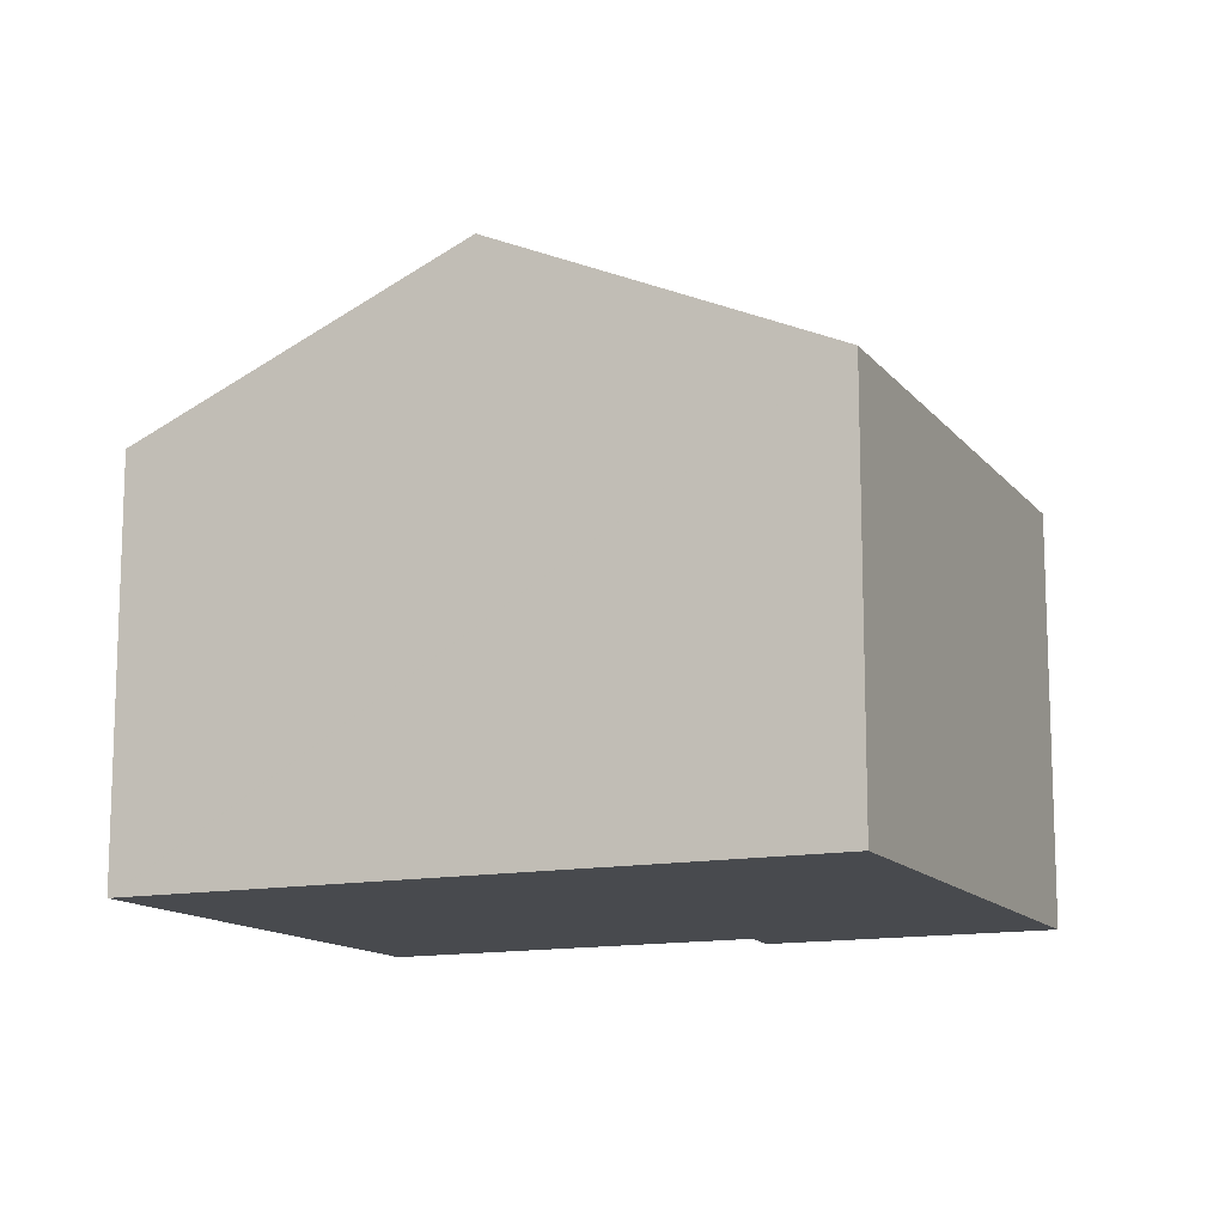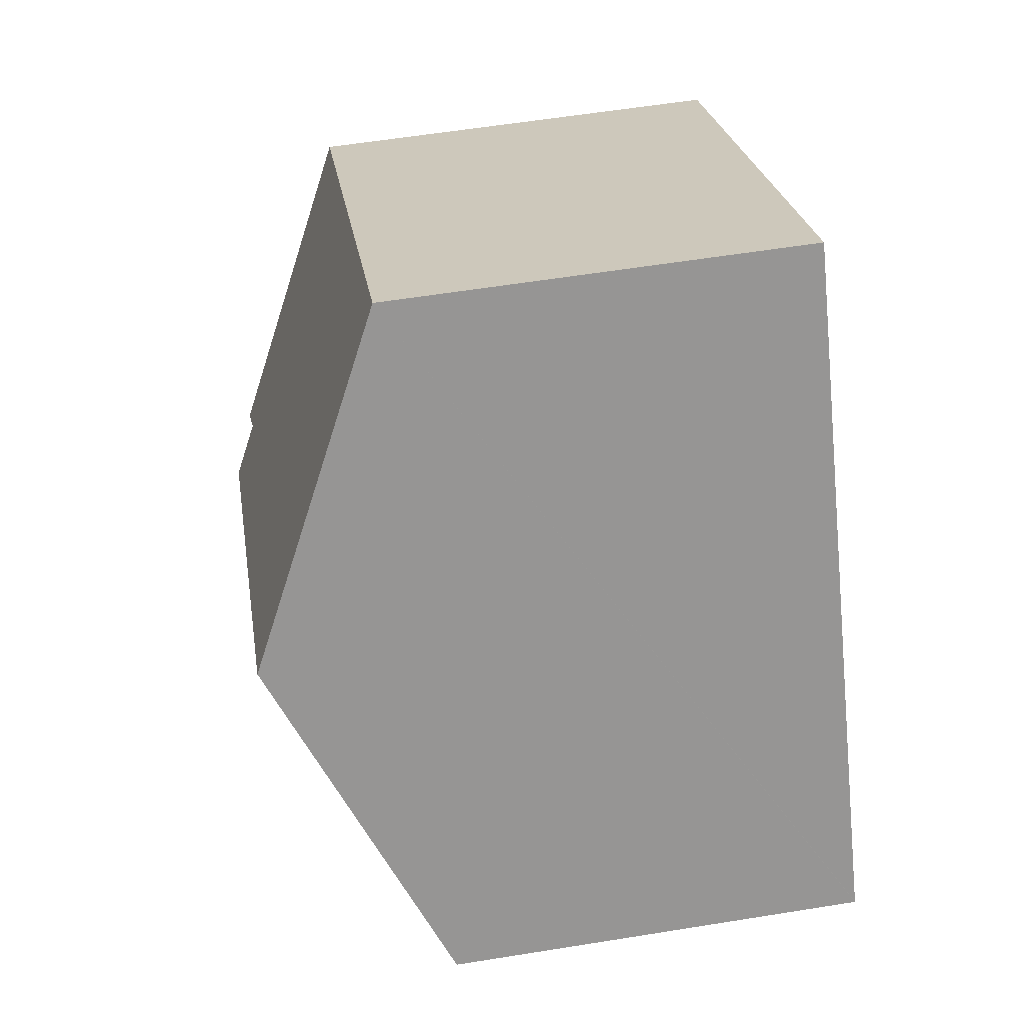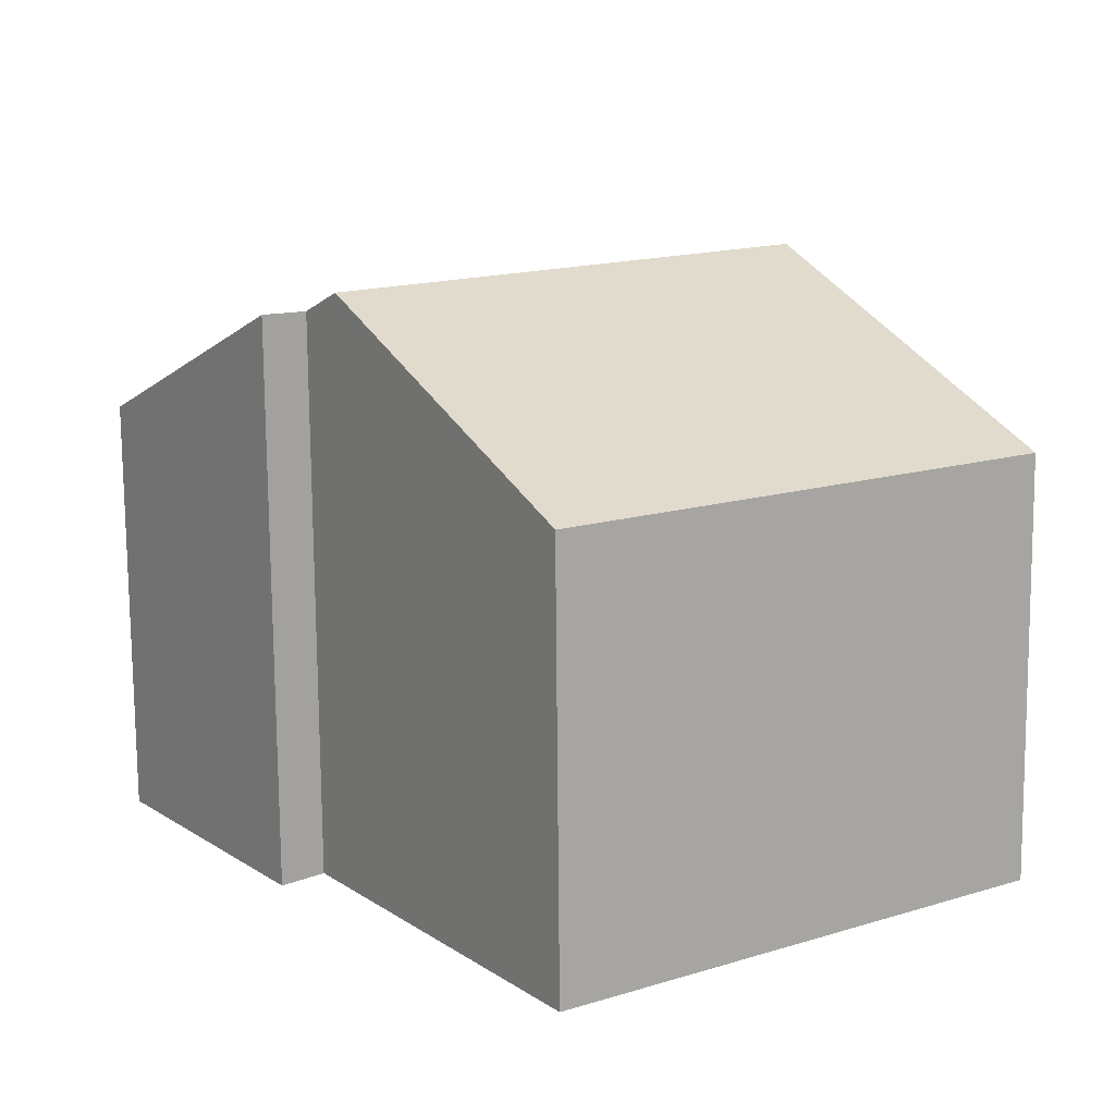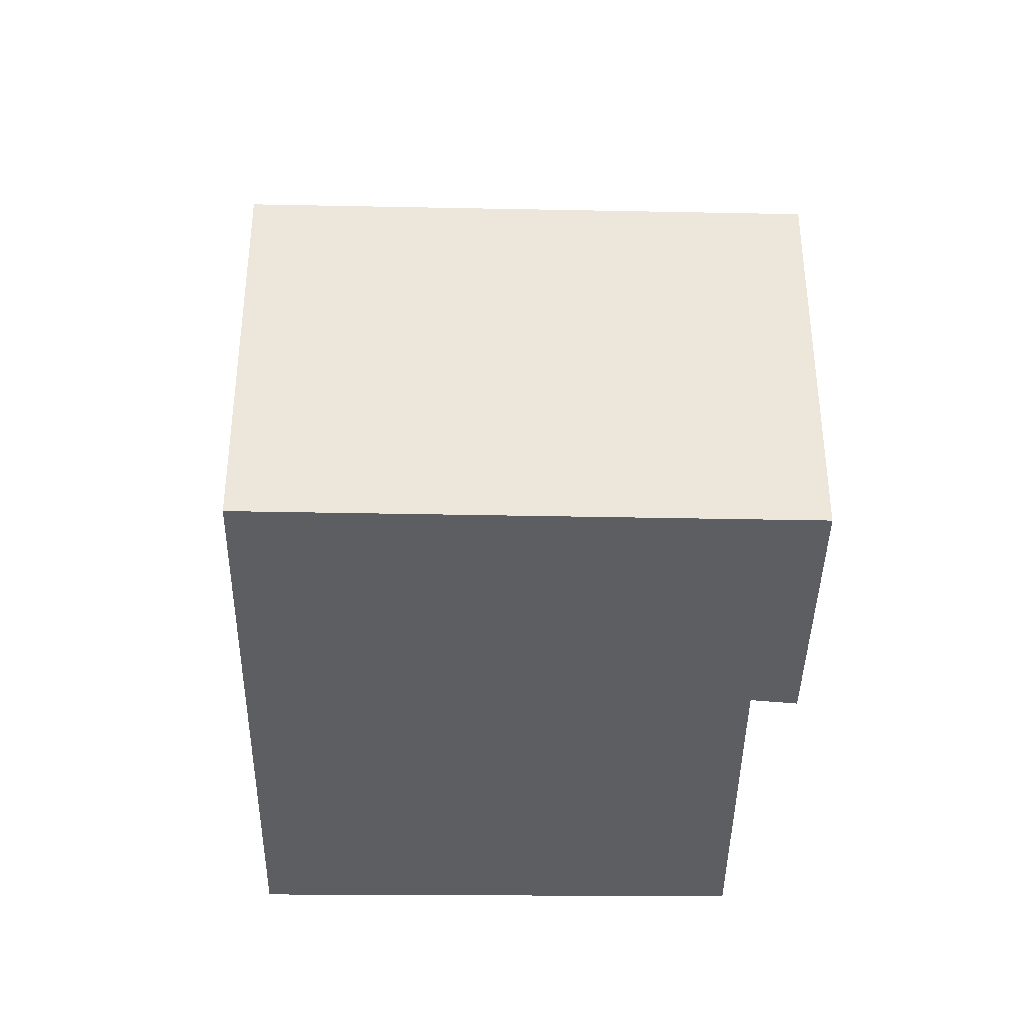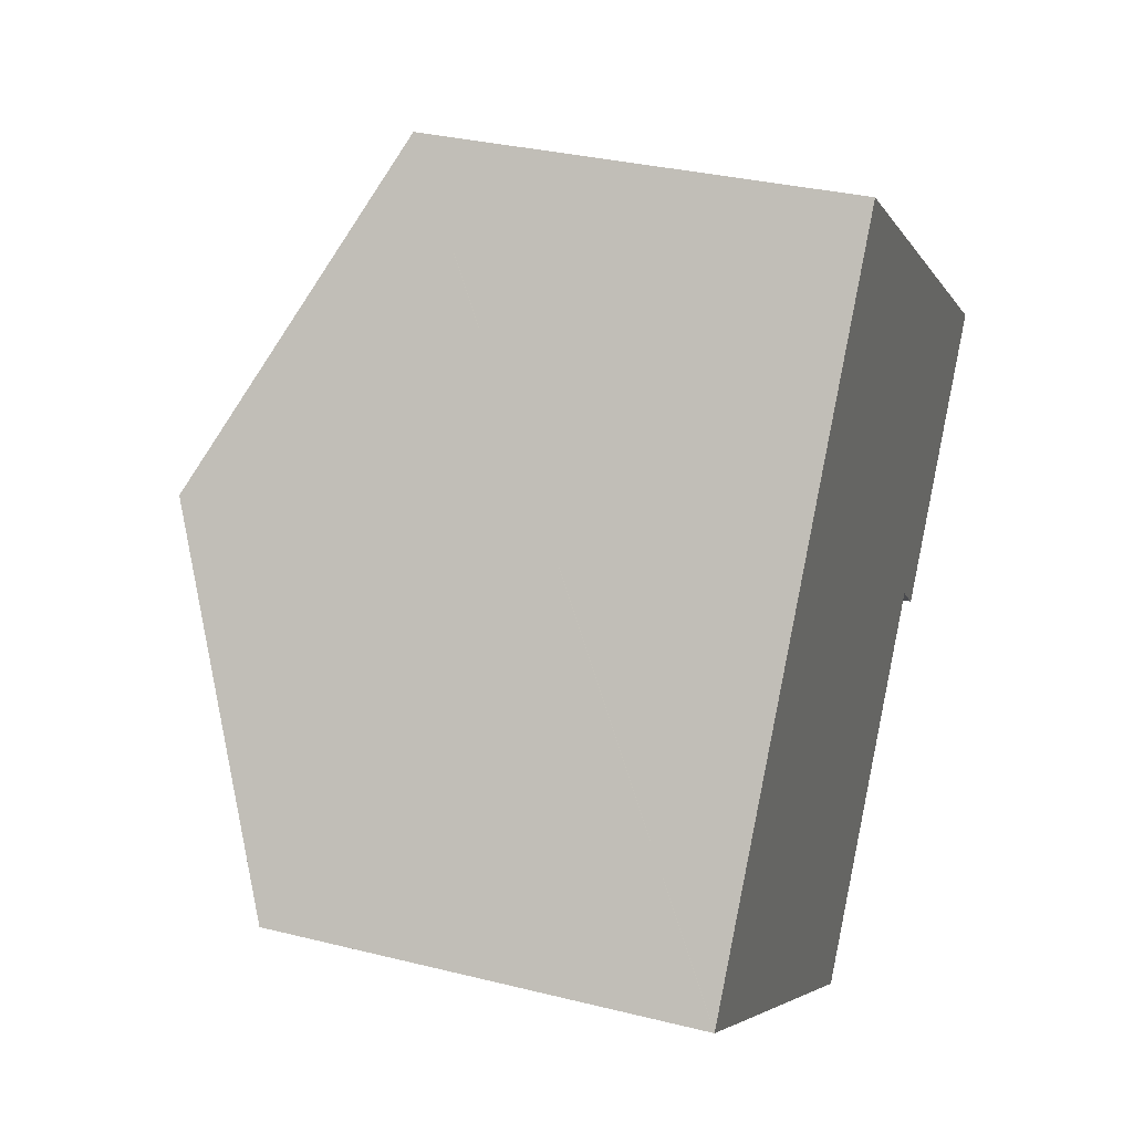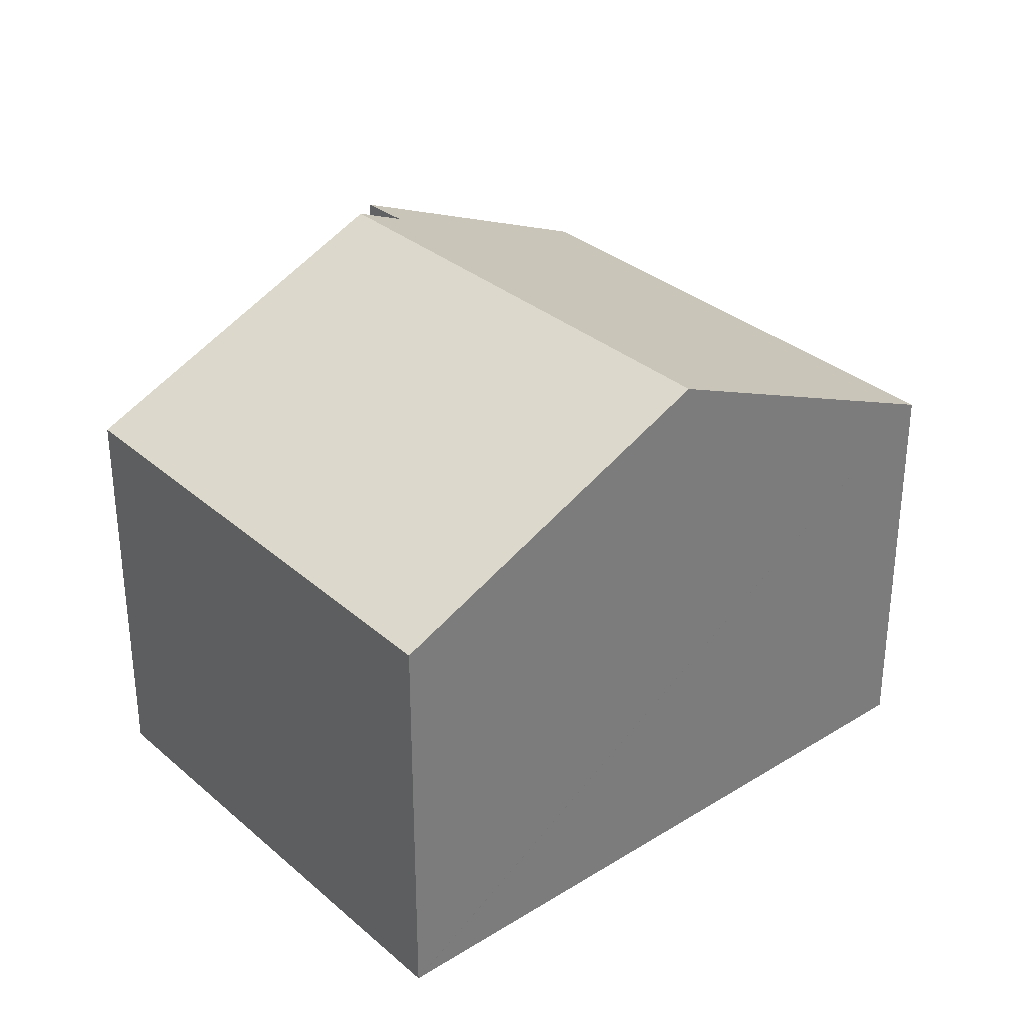
<metadata>
{"format":"obj","ext":"obj","renderer":"f3d","projection":"perspective","resolution":1024,"background":"white","views":[{"elev":-13.2,"azim":-30.9,"up":"+Y"},{"elev":58.3,"azim":-99.5,"up":"+Z"},{"elev":-75.9,"azim":-179.5,"up":"+Z"},{"elev":-39.3,"azim":34.0,"up":"+Y"},{"elev":32.0,"azim":-70.6,"up":"+Z"},{"elev":32.9,"azim":-95.6,"up":"+Y"}]}
</metadata>
<code>
v  4.255 11.78 6.061
v  13.77 11.29 0.683
v  13.13 11.78 -0.252
v  18.12 8.628 5.148
v  8.444 8.628 12.03
v  14.54 11.33 0.009
v  0.008 8.585 0.011
v  0.673 8.585 -0.462
v  0 8.579 5.253e-16
v  9.073 8.658 -6.228
v  0 0 0
v  0.008 -6.736e-19 0.011
v  4.255 -3.711e-16 6.061
v  8.444 -7.366e-16 12.03
v  18.12 -3.152e-16 5.148
v  14.54 -5.511e-19 0.009
v  13.77 -4.182e-17 0.683
v  9.073 3.814e-16 -6.228
v  13.13 1.543e-17 -0.252
v  0.673 2.829e-17 -0.462
g defaultobject
f 1 2 3
f 2 1 4
f 4 1 5
f 4 6 2
f 7 8 9
f 8 7 10
f 10 7 1
f 10 1 3
f 11 7 9
f 7 11 1
f 1 11 5
f 5 11 12
f 5 12 13
f 5 13 14
f 14 4 5
f 4 14 15
f 4 16 6
f 16 4 15
f 2 10 3
f 10 2 17
f 10 17 18
f 18 17 19
f 16 2 6
f 2 16 17
f 18 8 10
f 8 18 20
f 8 20 9
f 9 20 11
f 12 17 13
f 17 12 19
f 19 12 18
f 18 12 11
f 18 11 20
f 13 15 14
f 15 13 17
f 15 17 16

</code>
